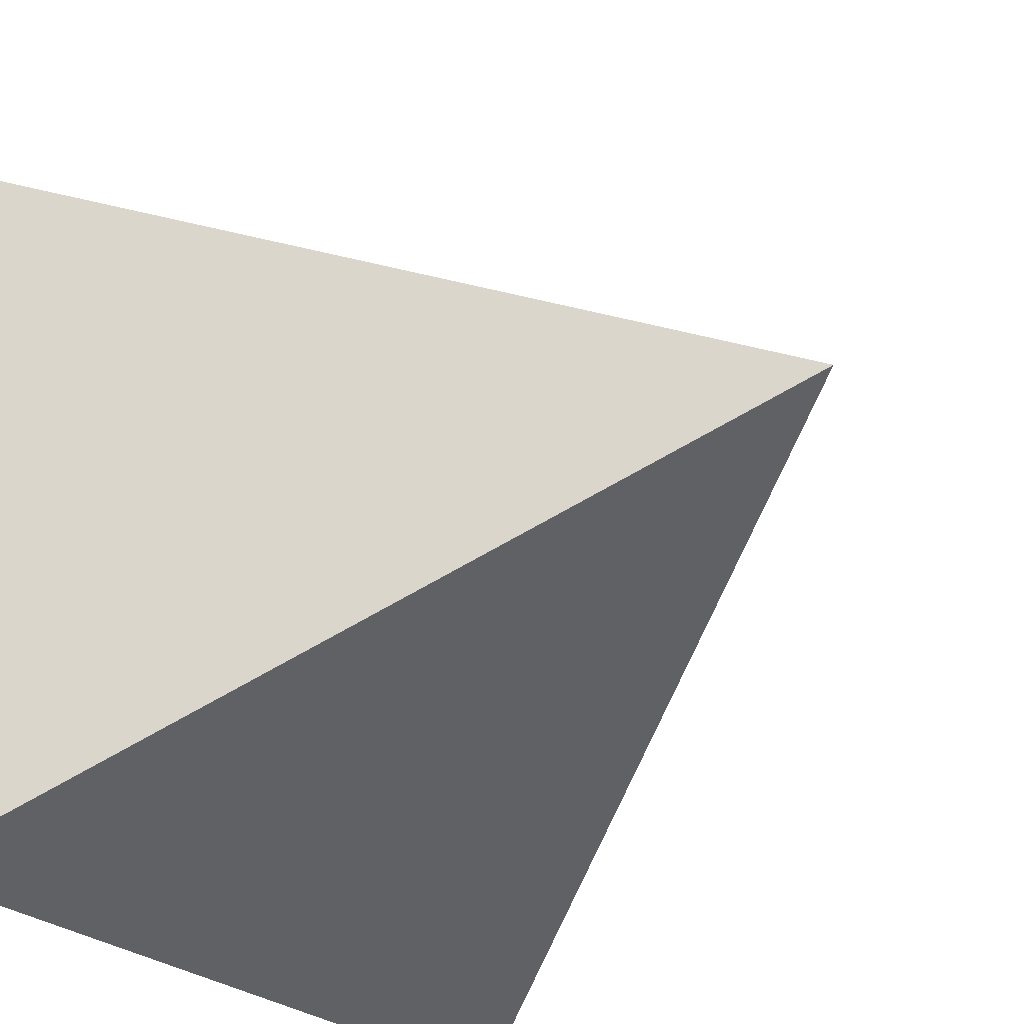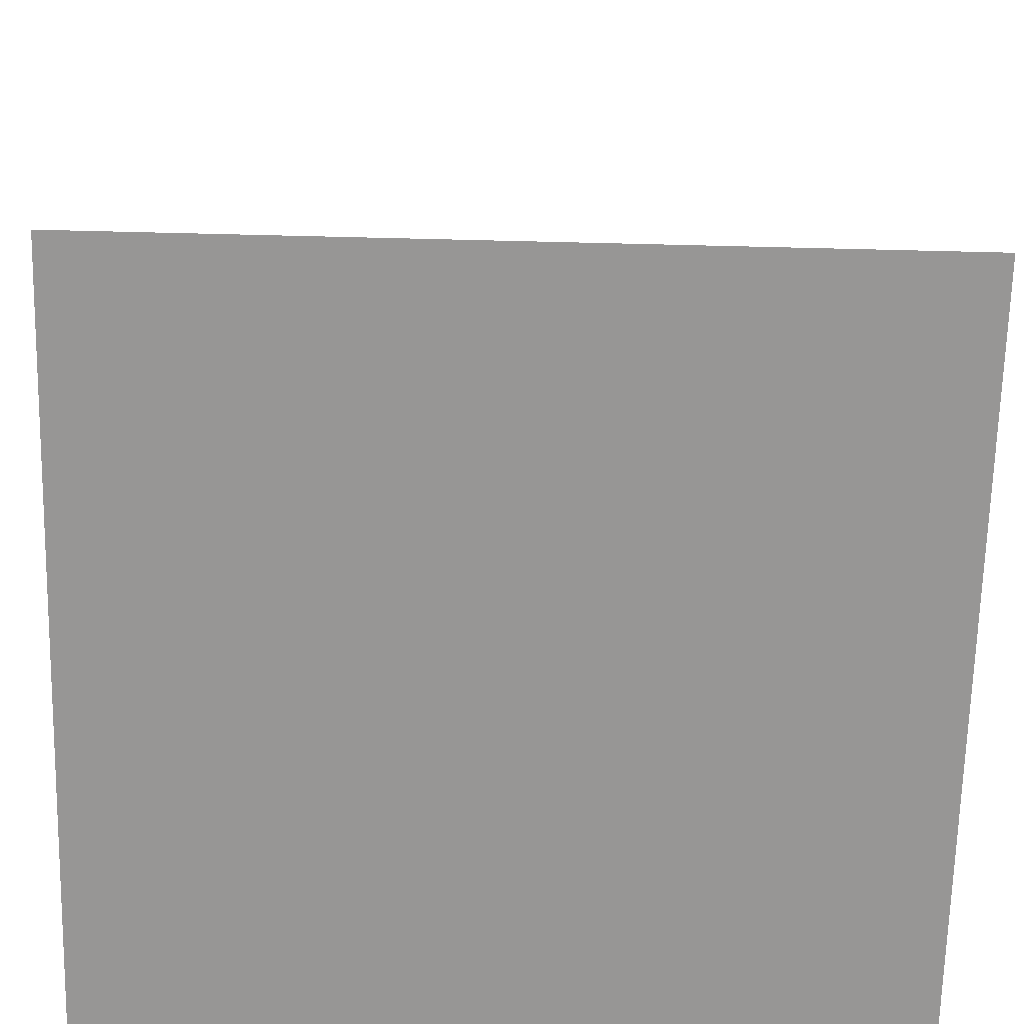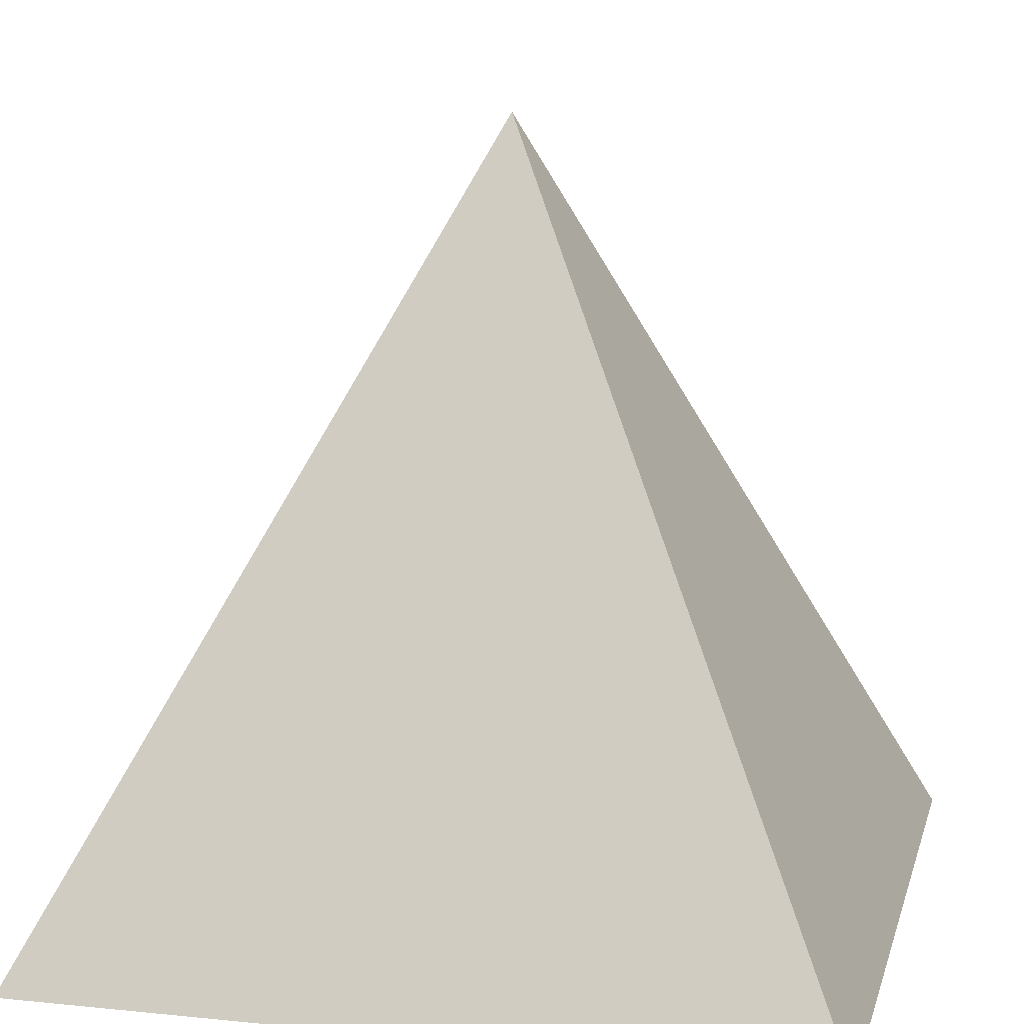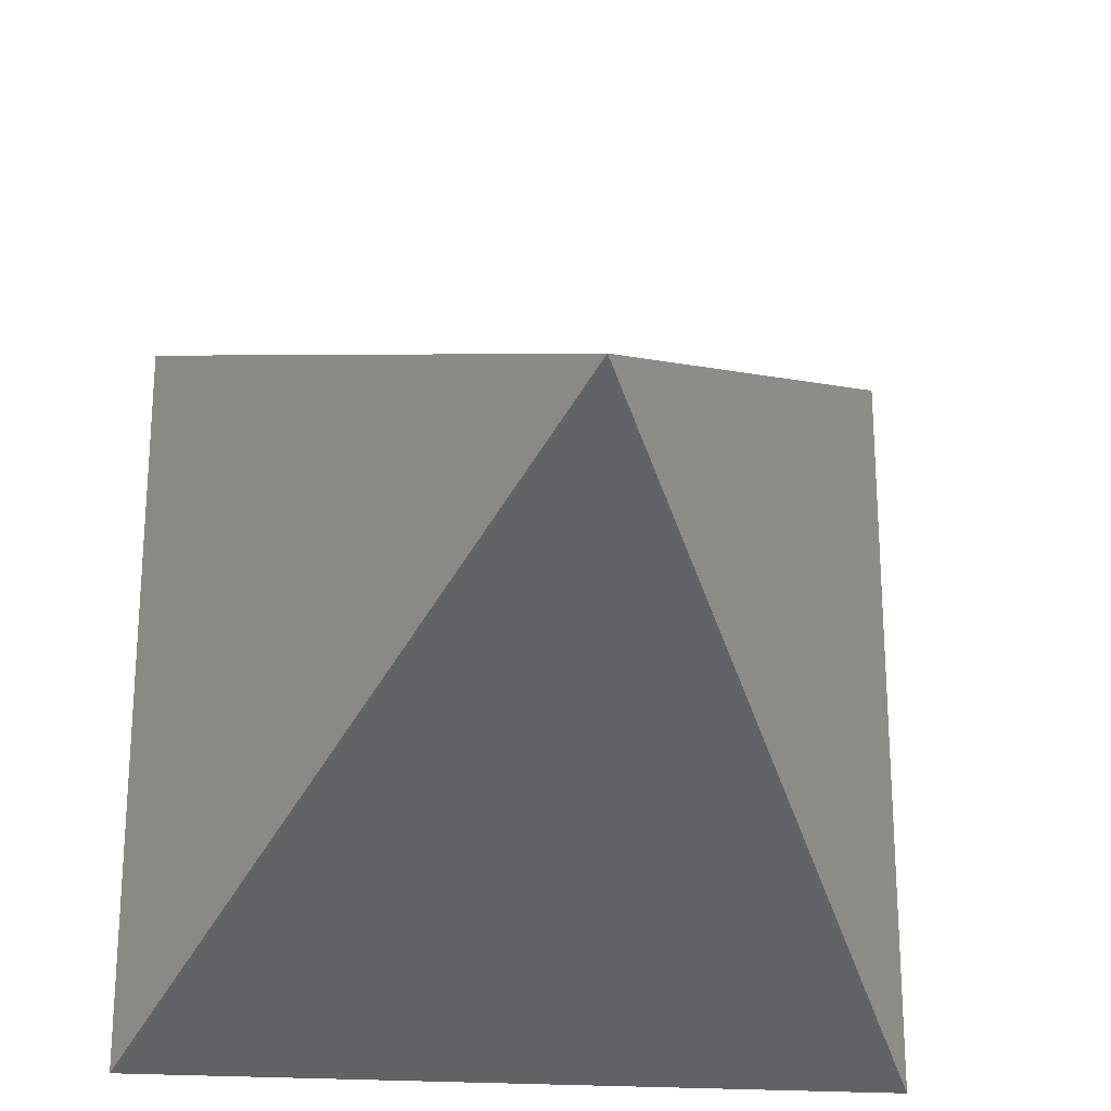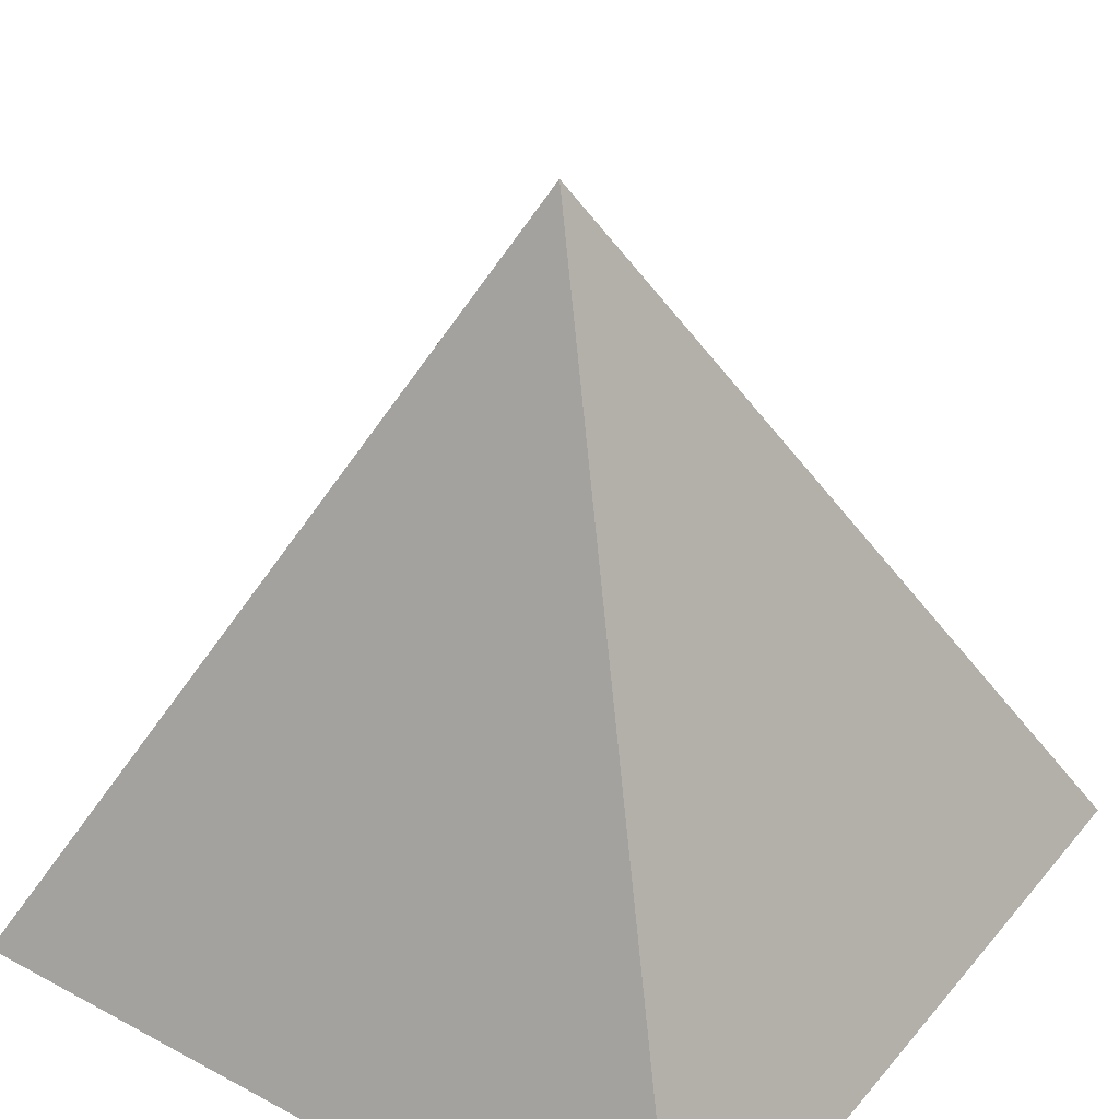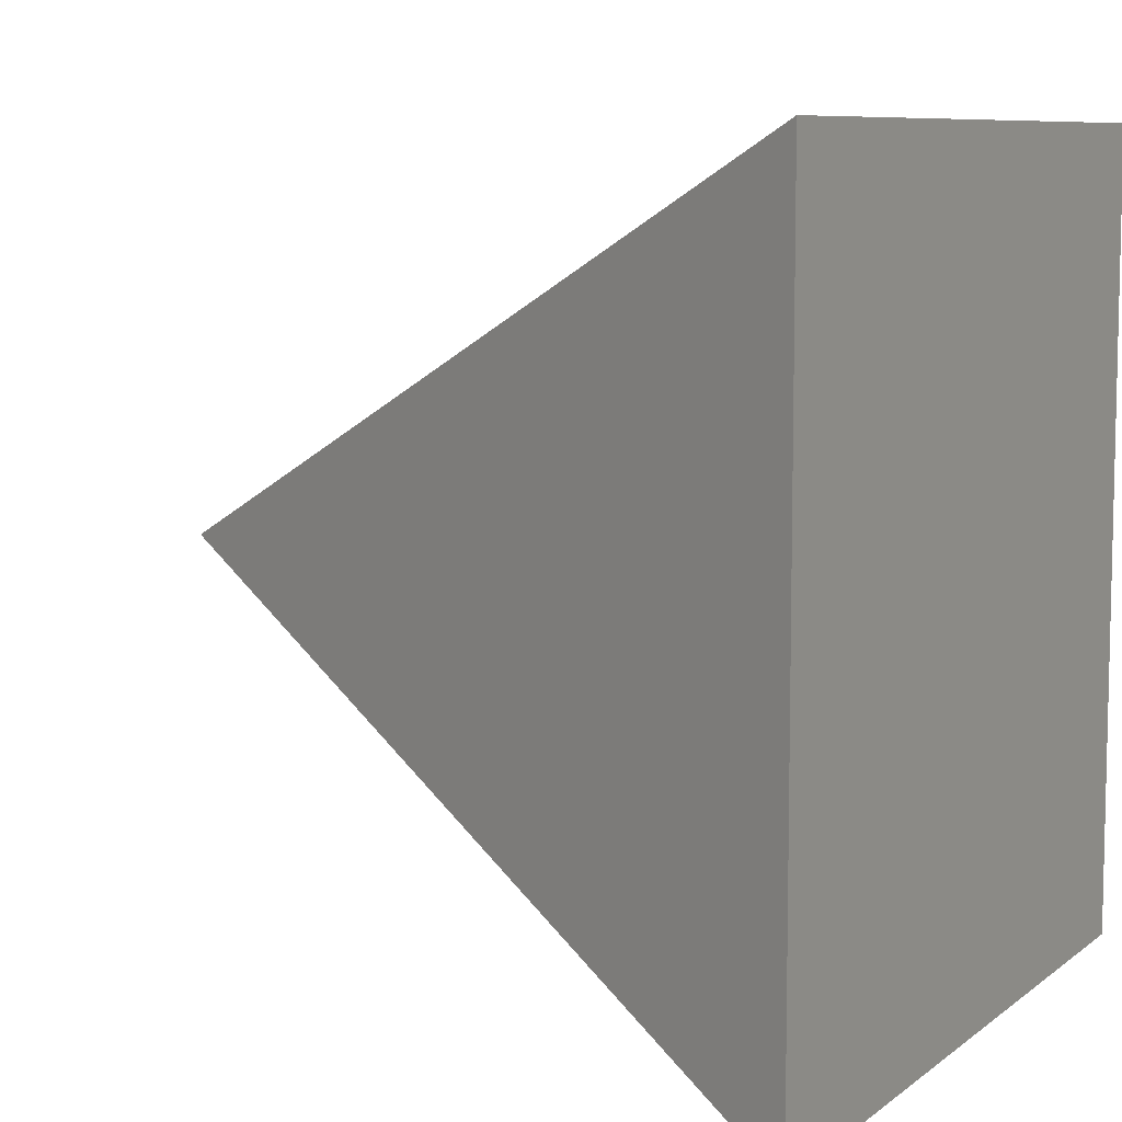
<metadata>
{"format":"obj","ext":"obj","renderer":"f3d","projection":"perspective","resolution":1024,"background":"white","views":[{"elev":-30.3,"azim":132.2,"up":"+Z"},{"elev":-67.9,"azim":88.6,"up":"+Y"},{"elev":11.9,"azim":103.6,"up":"+Y"},{"elev":-24.1,"azim":174.0,"up":"+Z"},{"elev":36.9,"azim":124.7,"up":"+Y"},{"elev":8.1,"azim":-62.4,"up":"+Z"}]}
</metadata>
<code>
o Cone
v -0.5 -0.5 -0.5
v 0 0.5 0
v 0.5 -0.5 -0.5
v 0.5 -0.5 0.5
v -0.5 -0.5 0.5
f 4 2 5
f 1 2 3
f 5 2 1
f 3 2 4
f 1 3 4 5

</code>
